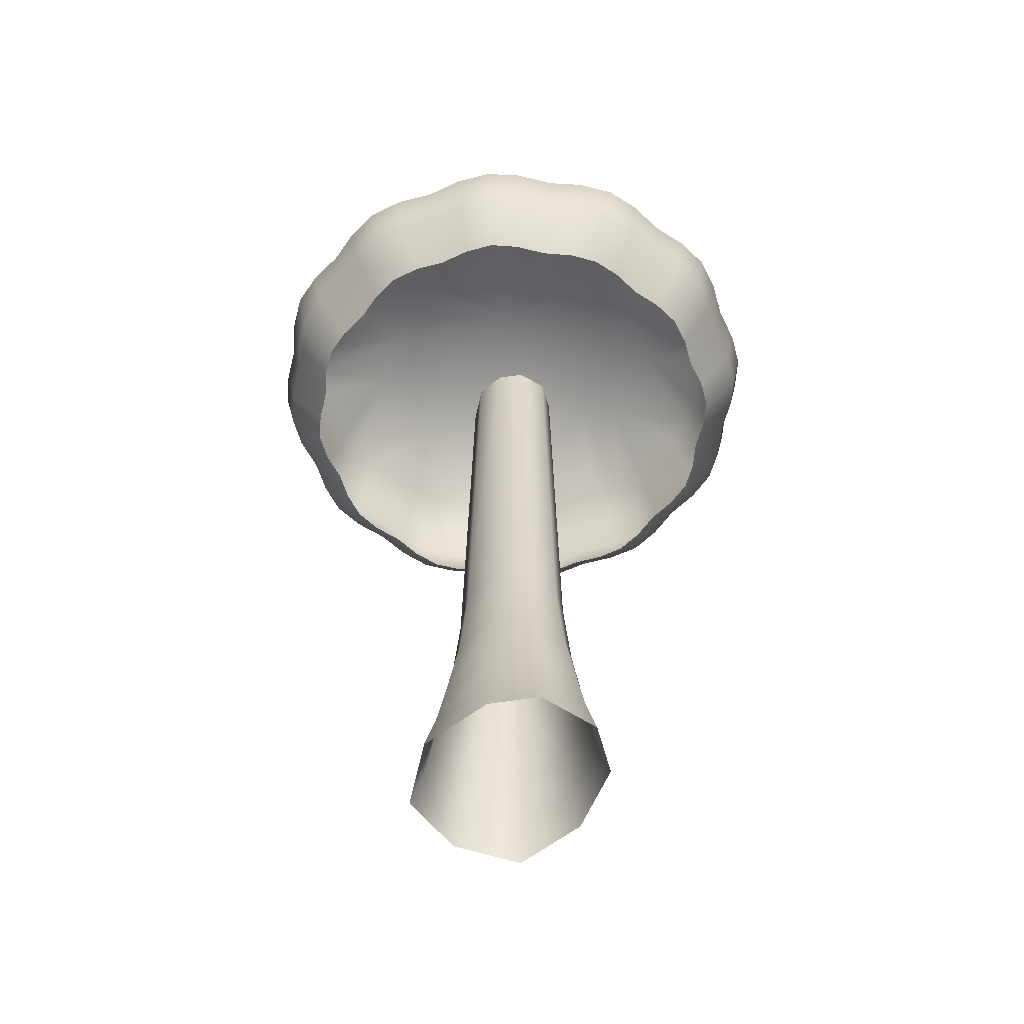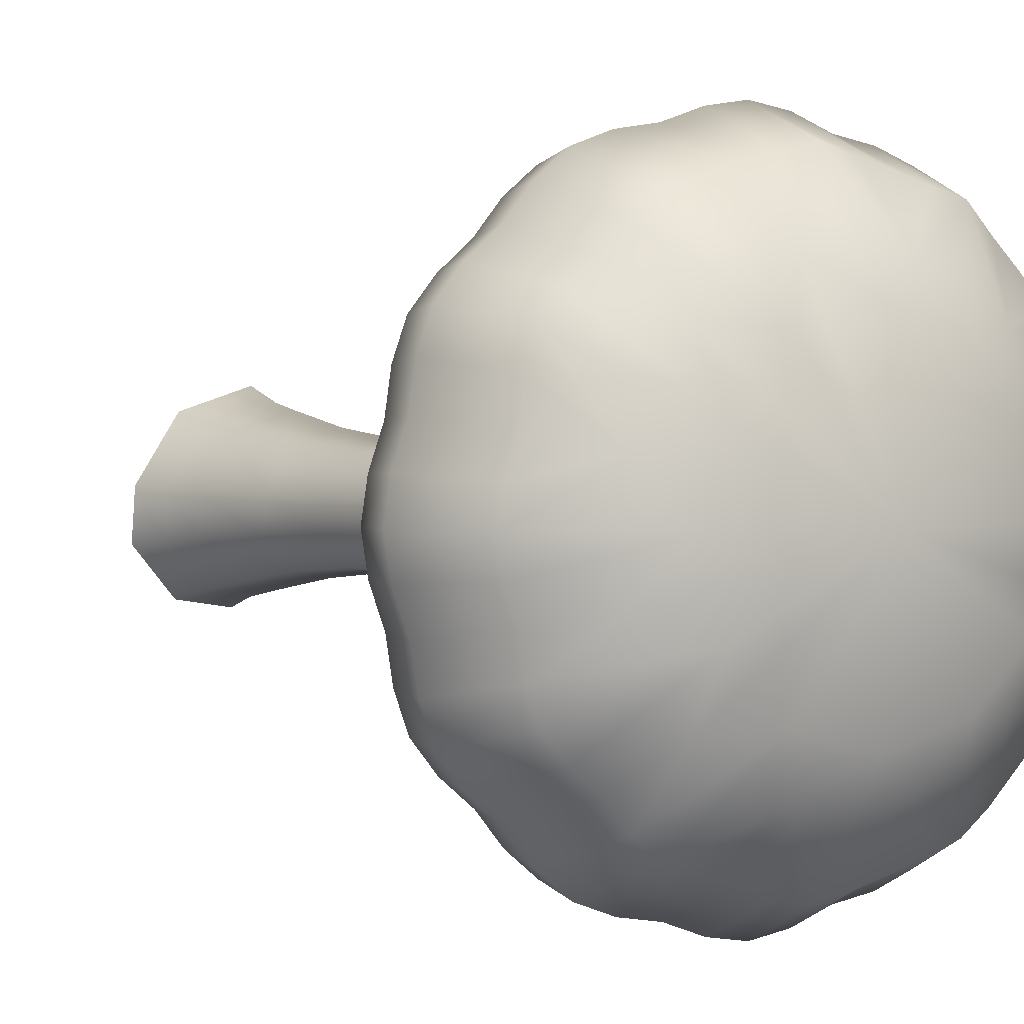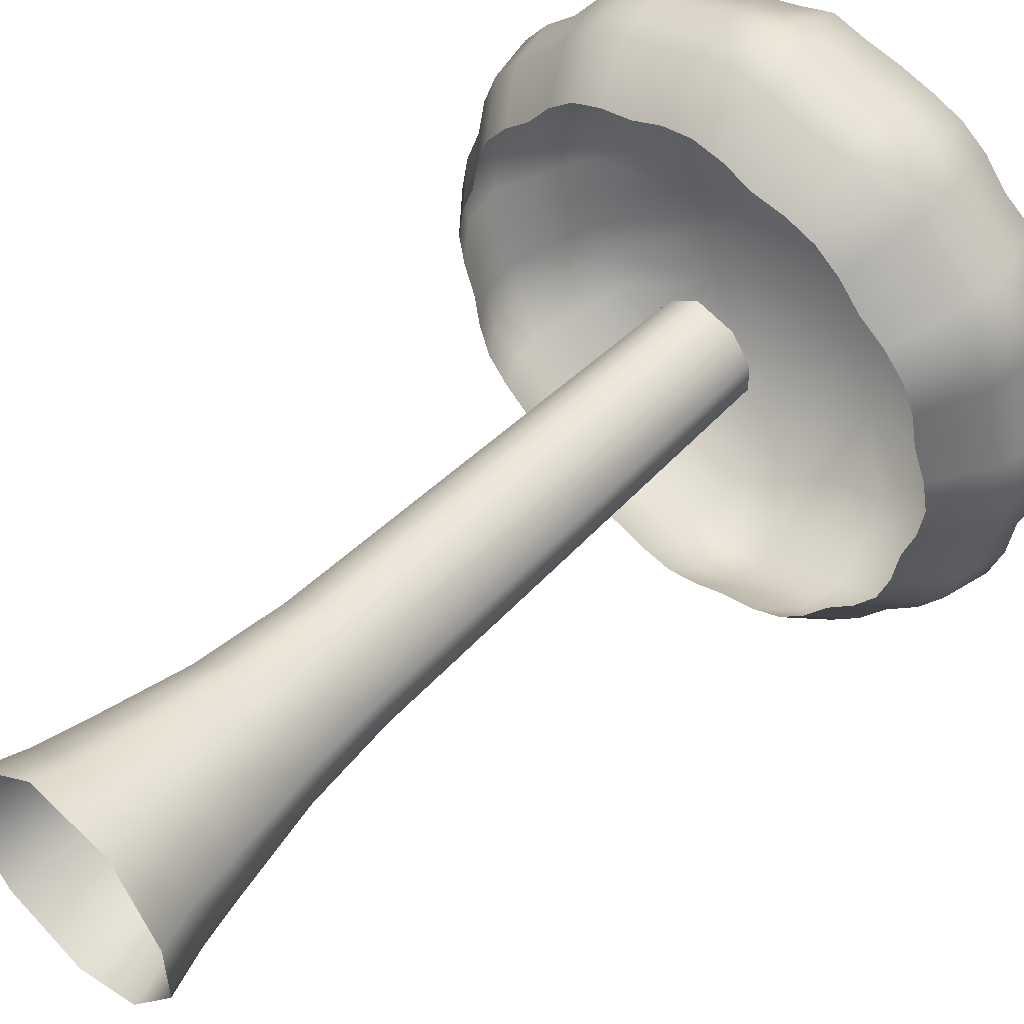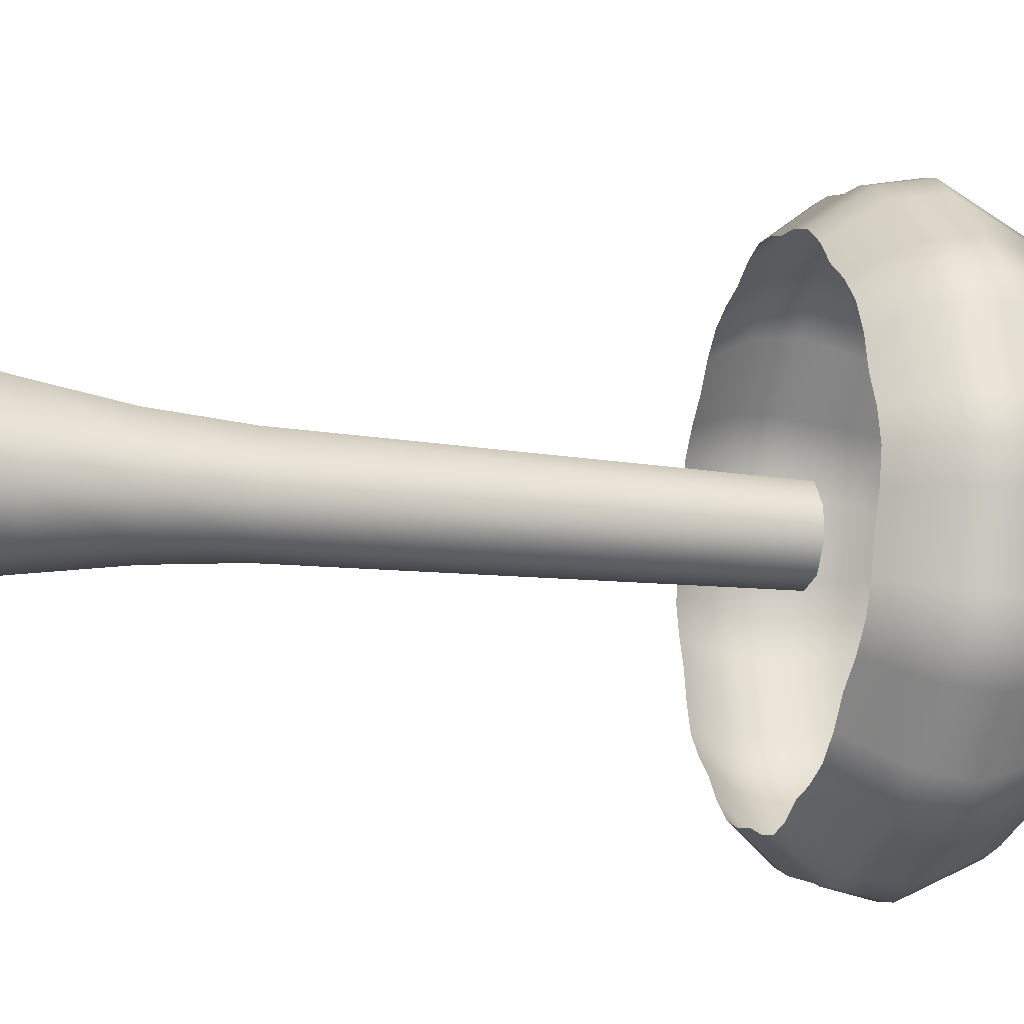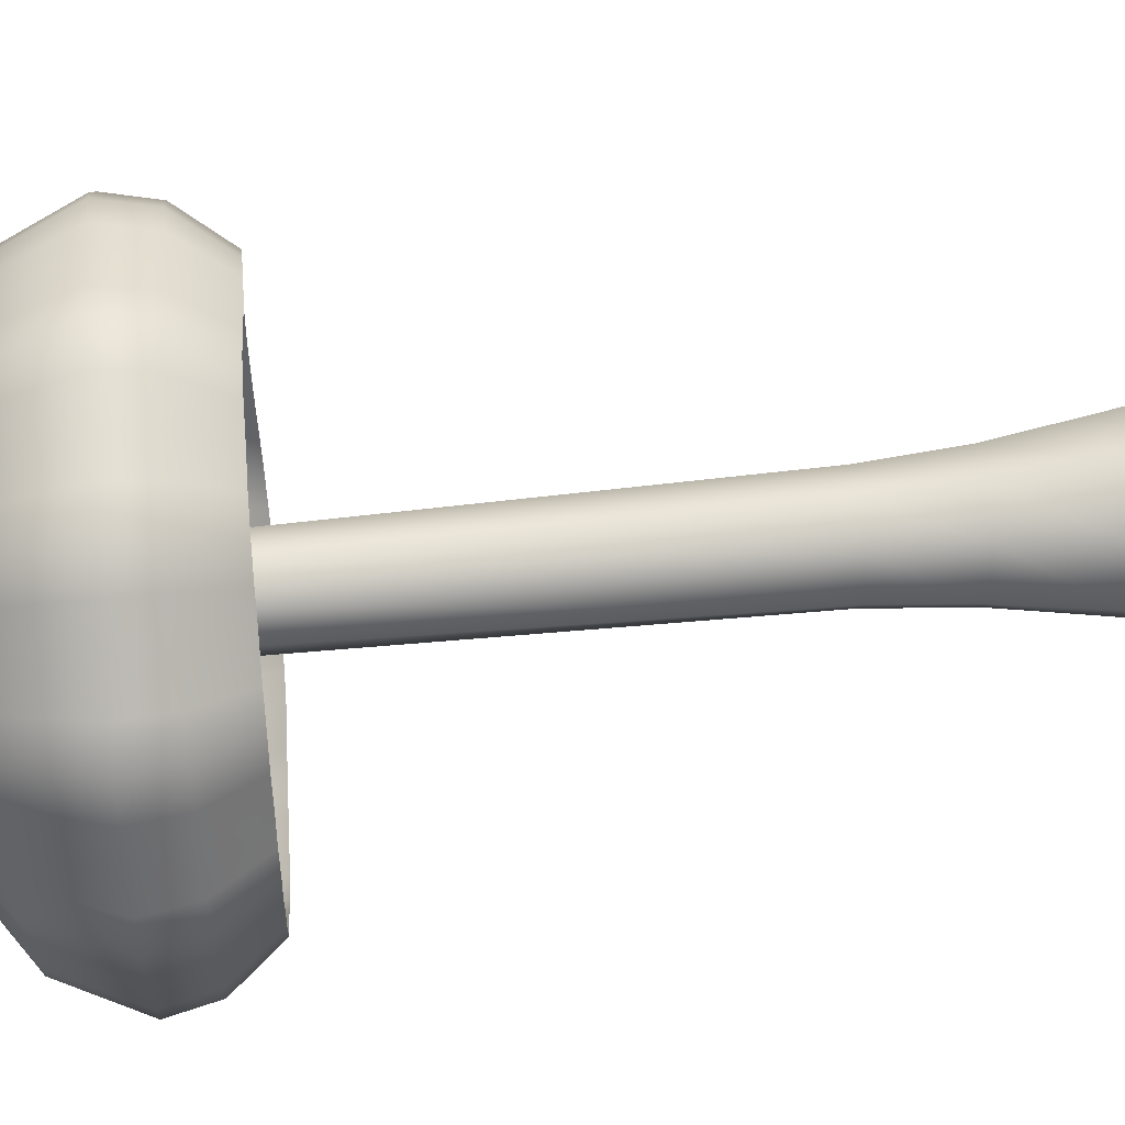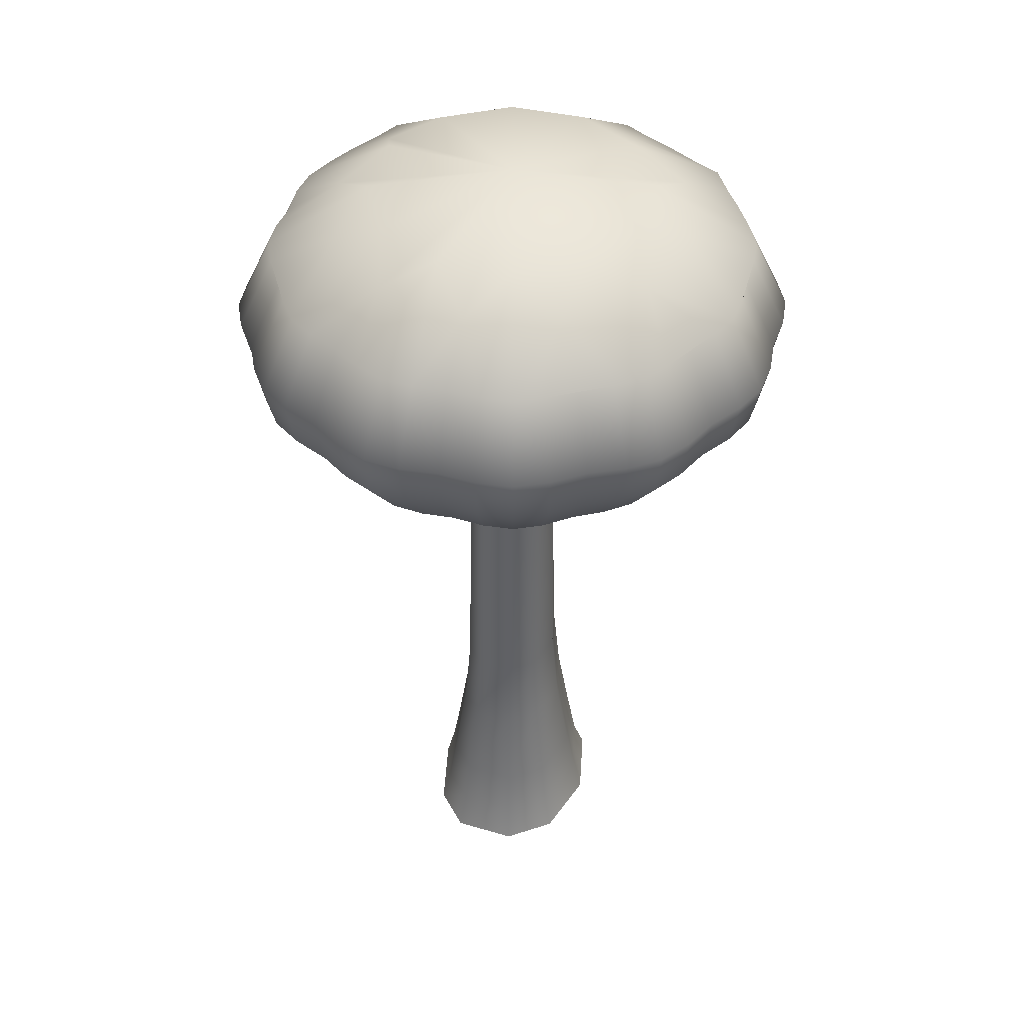
<metadata>
{"format":"obj","ext":"obj","renderer":"f3d","projection":"perspective","resolution":1024,"background":"white","views":[{"elev":-56.7,"azim":95.8,"up":"+Y"},{"elev":1.5,"azim":147.7,"up":"+Z"},{"elev":47.0,"azim":40.8,"up":"+Z"},{"elev":-15.8,"azim":74.8,"up":"+Z"},{"elev":51.9,"azim":-96.4,"up":"+Z"},{"elev":43.2,"azim":149.9,"up":"+Y"}]}
</metadata>
<code>
o Tree_Thick_Single_Tree_Single_Asteroid_Asteroid_highpoly_Icosphere.005
v 55.91 0.00105 0.3017
v 52.55 0.000591 -1.251
v 53.94 0.001083 -1.982
v 51.66 0.001084 0.06341
v 55.02 0.000592 1.656
v 53.52 0.001084 2.141
v 52.28 0.000592 1.392
v 55.1 0.000591 -1.798
v 55.98 0.000591 -0.7671
v 55.74 0.8999 -0.68
v 54.97 0.8999 -1.589
v 52.48 0.8999 1.224
v 53.58 0.7453 1.883
v 54.9 0.8999 1.457
v 51.94 0.7453 0.05106
v 53.95 0.7453 -1.753
v 52.72 0.8999 -1.107
v 55.26 3.695 -0.5007
v 55.08 5.539 0.1517
v 53.18 5.539 -0.7165
v 53.97 5.539 -1.133
v 52.69 5.539 0.01764
v 54.57 5.539 0.9191
v 53.74 5.539 1.186
v 53.03 5.539 0.7705
v 54.62 5.539 -1.024
v 57.54 16.01 4.73
v 57.07 17.66 4.114
v 56.55 17.64 4.534
v 56.95 16 5.213
v 48.49 16.1 -2.282
v 49.18 17.66 -1.991
v 49.41 17.64 -2.611
v 48.75 16.08 -2.993
v 51.65 16.09 -5.454
v 51.94 17.66 -4.758
v 52.63 17.64 -4.876
v 52.44 16.08 -5.589
v 53.19 16.09 -5.866
v 53.28 17.66 -5.118
v 53.94 17.64 -5.226
v 53.94 16.08 -5.99
v 49.24 16.09 -3.579
v 49.83 17.66 -3.122
v 50.37 17.64 -3.568
v 49.85 16.08 -4.09
v 50.36 16.09 -4.705
v 50.81 17.66 -4.104
v 51.32 17.64 -4.525
v 50.94 16.08 -5.187
v 58.66 16.02 3.598
v 58.05 17.66 3.132
v 57.51 17.64 3.577
v 58.05 16.01 4.111
v 59.41 16.05 2.299
v 58.7 17.66 2.001
v 58.47 17.64 2.62
v 59.14 16.03 3.008
v 59.81 16.07 0.7554
v 59.06 17.66 0.6591
v 58.82 17.64 1.312
v 59.54 16.06 1.504
v 59.82 16.08 -0.7448
v 59.06 17.66 -0.6489
v 59.17 17.64 0.004311
v 59.94 16.07 0.00355
v 59.4 16.09 -2.283
v 58.7 17.66 -1.991
v 58.82 17.64 -1.303
v 59.53 16.08 -1.495
v 58.65 16.09 -3.58
v 58.05 17.66 -3.123
v 58.47 17.64 -2.611
v 59.13 16.08 -2.993
v 57.52 16.09 -4.705
v 57.07 17.66 -4.104
v 57.51 17.64 -3.568
v 58.03 16.08 -4.09
v 56.23 16.09 -5.454
v 55.93 17.66 -4.758
v 56.55 17.64 -4.525
v 56.94 16.08 -5.187
v 54.69 16.09 -5.866
v 54.59 17.66 -5.118
v 55.25 17.64 -4.876
v 55.44 16.08 -5.589
v 52.41 19.14 2.645
v 52.94 18.53 3.728
v 53.94 19.14 3.053
v 53.94 19.55 0.003196
v 52.41 19.14 -2.638
v 51.21 18.53 -2.724
v 51.3 19.14 -1.522
v 53.94 19.14 -3.047
v 52.94 18.53 -3.722
v 51.3 19.14 1.528
v 51.21 18.53 2.73
v 56.58 19.14 1.528
v 57.66 18.53 1.001
v 56.99 19.14 0.003195
v 58.6 14.07 -1.246
v 58.83 14.08 -0.6205
v 50.89 19.14 0.003199
v 50.21 18.53 1.001
v 58.27 14.03 -2.495
v 58.49 14.05 -1.903
v 54.56 14.05 -4.89
v 55.19 14 -4.659
v 58.94 14.09 0.003308
v 55.46 19.14 -2.638
v 54.94 18.53 -3.722
v 58.6 14.06 1.253
v 58.5 14.05 1.914
v 53.94 14.07 -4.994
v 57.86 14.01 2.99
v 57.35 13.99 3.416
v 55.85 13.98 -4.547
v 56.44 13.98 -4.324
v 58.83 14.08 0.6292
v 56.93 13.99 -3.922
v 57.35 13.99 -3.41
v 58.27 14.02 2.502
v 57.86 14.01 -2.984
v 56.67 18.53 -2.724
v 56.58 19.14 -1.522
v 57.66 18.53 -0.995
v 50.21 18.53 -0.995
v 54.94 18.53 3.728
v 55.46 19.14 2.645
v 56.67 18.53 2.73
v 49.39 14.16 1.911
v 48.49 16.14 2.286
v 48.36 16.13 1.499
v 49.28 14.16 1.253
v 49.61 14.15 2.502
v 48.76 16.13 2.995
v 55.84 13.98 4.552
v 56.23 16.01 5.479
v 55.44 16.01 5.615
v 55.19 13.99 4.666
v 56.44 13.97 4.331
v 55.93 17.66 4.767
v 50.95 14.17 -3.922
v 51.44 14.16 -4.324
v 50.53 14.17 -3.41
v 50.02 14.18 -2.983
v 49.61 14.17 -2.495
v 50.02 14.15 2.991
v 49.24 16.13 3.582
v 50.53 14.14 3.416
v 49.85 16.11 4.092
v 50.95 14.14 3.935
v 50.36 16.11 4.713
v 51.44 14.13 4.331
v 50.94 16.09 5.194
v 53.31 14.1 -4.89
v 52.69 14.12 -4.659
v 52.03 14.13 -4.547
v 52.04 14.12 4.549
v 51.66 16.08 5.461
v 52.69 14.1 4.666
v 52.44 16.07 5.601
v 53.32 14.08 4.908
v 53.19 16.06 5.889
v 53.94 14.06 5
v 53.94 16.04 6.01
v 49.39 14.18 -1.902
v 49.28 14.17 -1.246
v 48.35 16.1 -1.494
v 49.05 14.17 -0.6226
v 48.08 16.11 -0.7467
v 48.94 14.16 0.003311
v 47.95 16.12 0.003614
v 54.57 14.03 4.89
v 54.69 16.03 5.885
v 56.93 13.98 3.93
v 49.04 14.16 0.6273
v 48.08 16.13 0.7501
v 48.82 17.67 0.6571
v 48.64 17.68 0.004308
v 54.59 17.66 5.126
v 53.94 17.68 5.305
v 48.82 17.67 -0.6508
v 48.99 17.68 -1.321
v 53.29 17.66 5.128
v 52.61 17.68 4.95
v 51.95 17.66 4.767
v 51.29 17.68 4.595
v 50.81 17.66 4.114
v 50.32 17.68 3.625
v 49.83 17.67 3.132
v 49.35 17.68 2.655
v 55.26 17.68 4.95
v 49.18 17.67 1.999
v 48.99 17.68 1.33
v 55.68 0.7599 0.2612
v 55.11 5.539 -0.4441
v 59.22 15.04 2.217
v 51.74 15.1 5.269
v 58.96 15.02 2.9
v 53.94 15.08 -5.782
v 58.95 15.05 -2.889
v 56.15 14.99 5.28
v 48.93 15.13 -2.889
v 57.89 15.03 -3.948
v 48.54 15.14 -1.442
v 59.61 15.08 0.7286
v 50.48 15.13 4.552
v 50.48 15.13 -4.541
v 57.4 15.03 -4.541
v 49.99 15.13 -3.948
v 52.49 15.1 -5.395
v 53.94 15.05 5.795
v 55.39 14.99 5.411
v 48.68 15.15 2.209
v 57.9 14.99 3.962
v 56.15 15.03 -5.265
v 48.28 15.15 -0.721
v 59.61 15.08 -0.7189
v 49.99 15.13 3.952
v 55.39 15.04 -5.395
v 53.22 15.07 5.683
v 54.66 15.07 -5.662
v 59.34 15.07 -1.443
v 48.55 15.15 1.448
v 58.48 15.05 -3.456
v 58.49 15.01 3.467
v 53.22 15.1 -5.662
v 48.16 15.14 0.003432
v 51.73 15.11 -5.265
v 49.4 15.14 3.46
v 59.73 15.08 0.003397
v 48.67 15.14 -2.203
v 56.83 15.03 -5.007
v 52.49 15.08 5.404
v 48.28 15.15 0.7249
v 49.4 15.14 -3.454
v 57.41 14.99 4.558
v 59.34 15.06 1.451
v 48.93 15.15 2.893
v 51.05 15.13 -5.007
v 59.21 15.07 -2.203
v 56.84 14.98 5.023
v 51.05 15.11 5.013
v 54.67 15.03 5.671
v 55.51 1.861 0.2298
v 52.85 1.9 -0.9952
v 54.7 3.695 -1.16
v 52.9 3.695 0.8794
v 53.7 3.828 1.354
v 54.65 3.695 1.048
v 53.96 1.848 -1.575
v 52.16 1.848 0.04149
v 54.8 1.9 1.303
v 52.51 3.828 0.02566
v 53.97 3.828 -1.282
v 53.63 1.848 1.684
v 52.64 1.9 1.094
v 53.07 3.695 -0.8103
v 55.22 3.838 0.178
v 54.87 1.9 -1.427
v 55.56 1.9 -0.6124
v 54.87 14.71 0.2223
v 53.19 14.71 -0.5719
v 53.91 14.71 -0.9481
v 52.93 14.71 0.01302
v 54.5 14.71 0.7442
v 53.75 14.71 0.9855
v 53.17 14.71 0.6295
v 54.51 14.71 -0.835
v 54.9 14.71 -0.316
f 259 255 22 20
f 15 17 2 4
f 10 196 1 9
f 14 13 6 5
f 257 258 12 13
f 261 262 10 11
f 255 259 247 253
f 260 251 254 246
f 251 250 257 254
f 12 15 4 7
f 17 16 3 2
f 11 10 9 8
f 246 254 14 196
f 258 253 15 12
f 250 249 258 257
f 256 248 261 252
f 250 251 23 24
f 18 248 26 197
f 255 249 25 22
f 134 225 236 177
f 27 28 29 30
f 31 32 33 34
f 35 36 37 38
f 39 40 41 42
f 43 44 45 46
f 47 48 49 50
f 51 52 53 54
f 55 56 57 58
f 59 60 61 62
f 63 64 65 66
f 67 68 69 70
f 71 72 73 74
f 75 76 77 78
f 79 80 81 82
f 87 88 89 90
f 91 92 93 90
f 94 95 91 90
f 96 97 87 90
f 98 99 100 90
f 83 84 85 86
f 224 70 63 219
f 103 104 96 90
f 202 74 67 242
f 223 83 86 221
f 70 69 64 63
f 219 63 66 232
f 110 111 94 90
f 74 73 68 67
f 239 62 55 198
f 42 41 84 83
f 201 42 83 223
f 86 85 80 79
f 227 51 54 216
f 217 79 82 234
f 207 59 62 239
f 232 66 59 207
f 242 67 70 224
f 221 86 79 217
f 210 75 78 205
f 66 65 60 59
f 78 77 72 71
f 62 61 56 55
f 234 82 75 210
f 198 55 58 200
f 226 71 74 202
f 205 78 71 226
f 124 110 90 125
f 126 125 90 100
f 127 103 90 93
f 128 129 90 89
f 130 98 90 129
f 200 58 51 227
f 82 81 76 75
f 215 132 133 225
f 240 136 132 215
f 203 138 139 214
f 243 30 138 203
f 58 57 52 51
f 209 47 50 241
f 211 46 47 209
f 30 29 142 138
f 237 43 46 211
f 204 34 43 237
f 46 45 48 47
f 231 149 136 240
f 220 151 149 231
f 208 153 151 220
f 244 155 153 208
f 228 39 42 201
f 212 38 39 228
f 34 33 44 43
f 230 35 38 212
f 241 50 35 230
f 38 37 40 39
f 199 160 155 244
f 235 162 160 199
f 222 164 162 235
f 213 166 164 222
f 233 31 34 204
f 206 169 31 233
f 218 171 169 206
f 229 173 171 218
f 245 175 166 213
f 214 139 175 245
f 238 27 30 243
f 216 54 27 238
f 50 49 36 35
f 236 178 173 229
f 225 133 178 236
f 54 53 28 27
f 178 179 180 173
f 175 181 182 166
f 171 183 184 169
f 164 185 186 162
f 160 187 188 155
f 153 189 190 151
f 149 191 192 136
f 138 142 193 139
f 187 186 185 88
f 188 187 88 87
f 183 180 103 127
f 184 183 127 32
f 32 127 93 33
f 48 45 44 92
f 49 48 92 91
f 40 37 36 95
f 41 40 95 94
f 191 190 189 97
f 192 191 97 96
f 142 29 129 128
f 193 142 128 181
f 181 128 89 182
f 52 57 98 130
f 53 52 130 28
f 28 130 129 29
f 56 61 60 99
f 57 56 99 98
f 76 81 110 124
f 77 76 124 72
f 72 124 125 73
f 179 195 194 104
f 180 179 104 103
f 80 85 84 111
f 81 80 111 110
f 68 73 125 126
f 69 68 126 64
f 104 194 192 96
f 111 84 41 94
f 88 185 182 89
f 92 44 33 93
f 95 36 49 91
f 97 189 188 87
f 99 60 65 100
f 64 126 100 65
f 132 194 195 133
f 136 192 194 132
f 151 190 191 149
f 155 188 189 153
f 162 186 187 160
f 166 182 185 164
f 169 184 32 31
f 173 180 183 171
f 139 193 181 175
f 101 224 219 102
f 105 202 242 106
f 107 223 221 108
f 102 219 232 109
f 112 239 198 113
f 114 201 223 107
f 115 227 216 116
f 117 217 234 118
f 119 207 239 112
f 109 232 207 119
f 106 242 224 101
f 108 221 217 117
f 120 210 205 121
f 118 234 210 120
f 113 198 200 122
f 123 226 202 105
f 121 205 226 123
f 122 200 227 115
f 131 215 225 134
f 135 240 215 131
f 137 203 214 140
f 141 243 203 137
f 143 209 241 144
f 145 211 209 143
f 146 237 211 145
f 147 204 237 146
f 148 231 240 135
f 150 220 231 148
f 152 208 220 150
f 154 244 208 152
f 156 228 201 114
f 157 212 228 156
f 158 230 212 157
f 144 241 230 158
f 159 199 244 154
f 161 235 199 159
f 163 222 235 161
f 165 213 222 163
f 167 233 204 147
f 168 206 233 167
f 170 218 206 168
f 172 229 218 170
f 174 245 213 165
f 140 214 245 174
f 176 238 243 141
f 116 216 238 176
f 177 236 229 172
f 249 250 24 25
f 251 260 19 23
f 260 18 197 19
f 259 256 252 247
f 249 255 253 258
f 247 252 16 17
f 248 18 262 261
f 256 259 20 21
f 248 256 21 26
f 252 261 11 16
f 254 257 13 14
f 253 247 17 15
f 262 246 196 10
f 13 12 7 6
f 16 11 8 3
f 196 14 5 1
f 18 260 246 262
f 197 26 270 271
f 26 21 265 270
f 20 22 266 264
f 22 25 269 266
f 23 19 263 267
f 24 23 267 268
f 21 20 264 265
f 25 24 268 269
f 19 197 271 263
f 133 195 179 178

</code>
